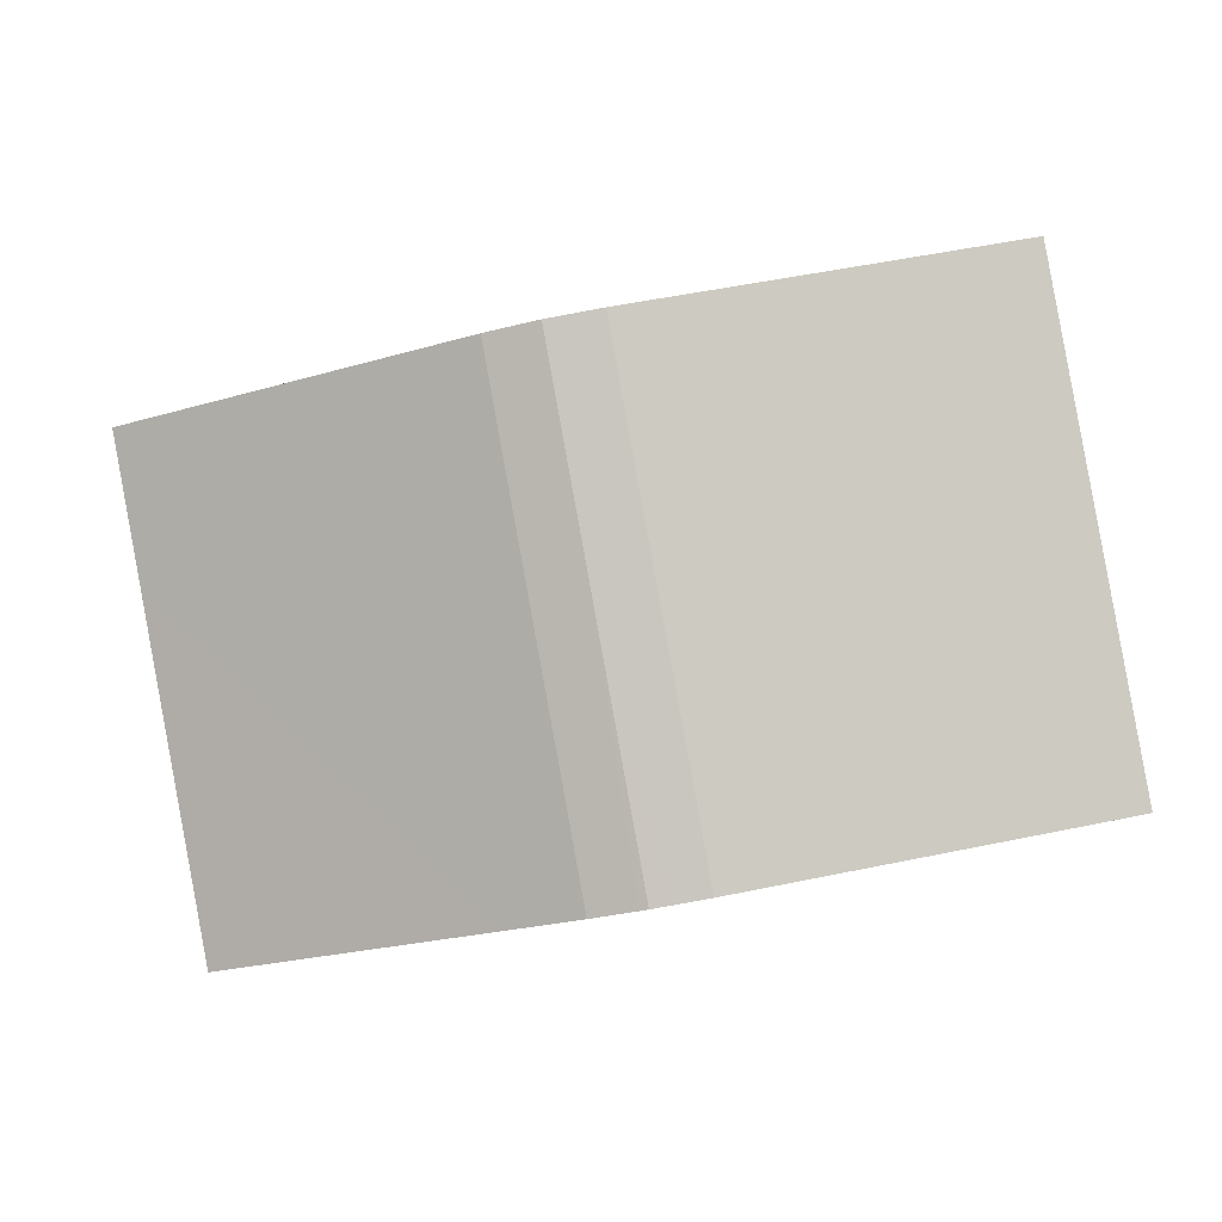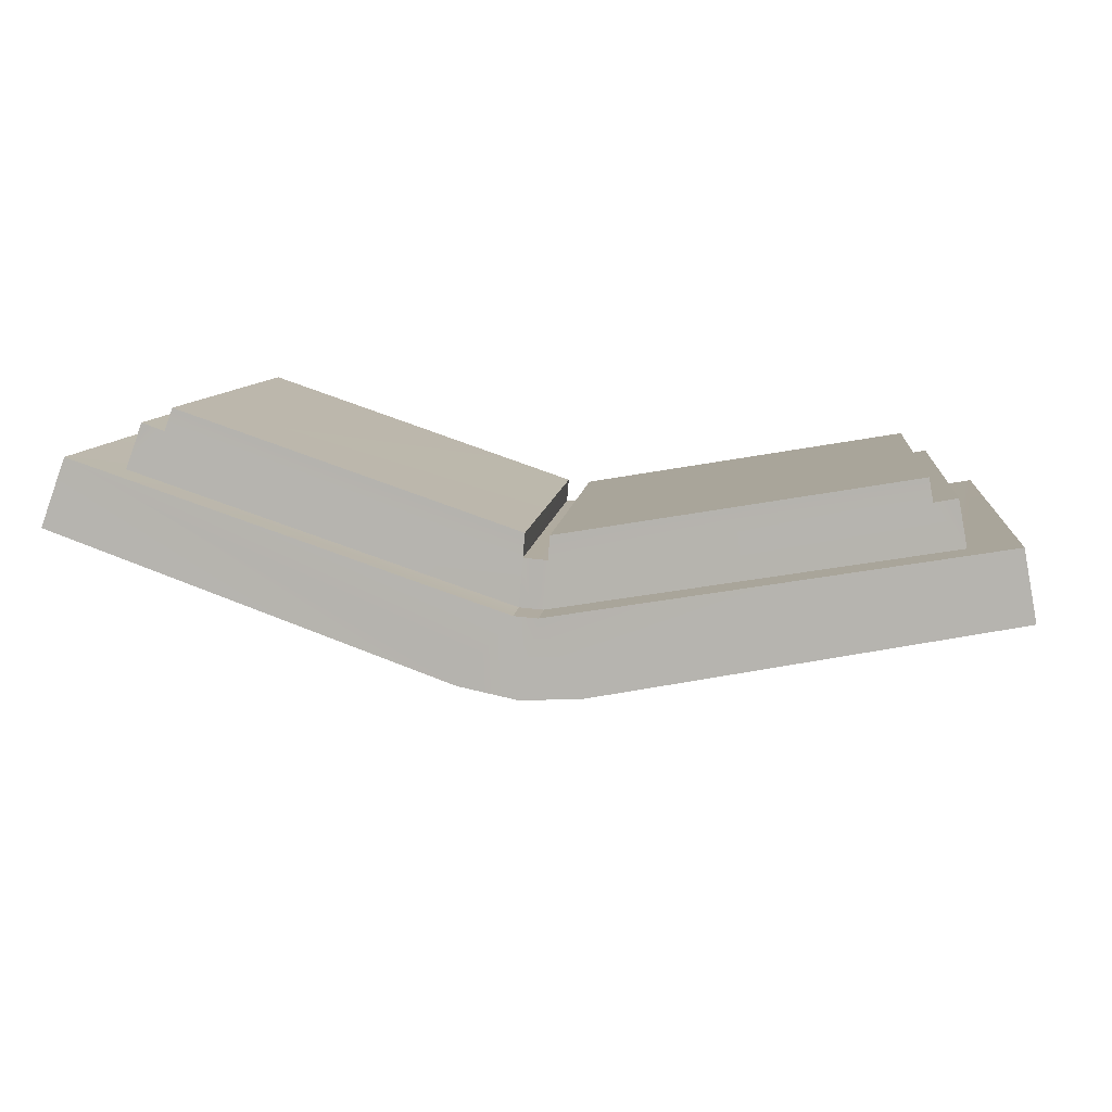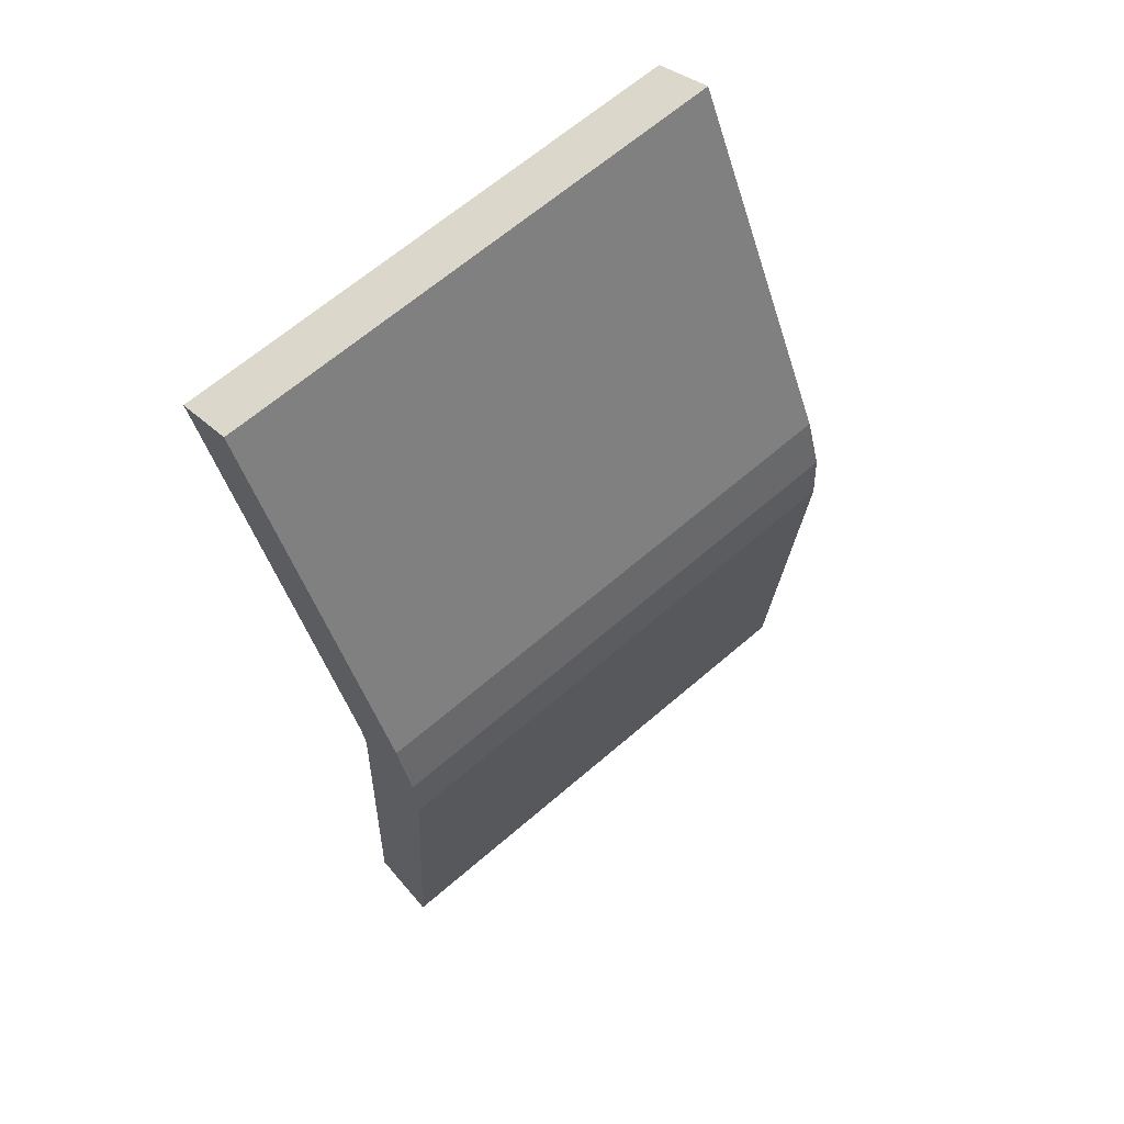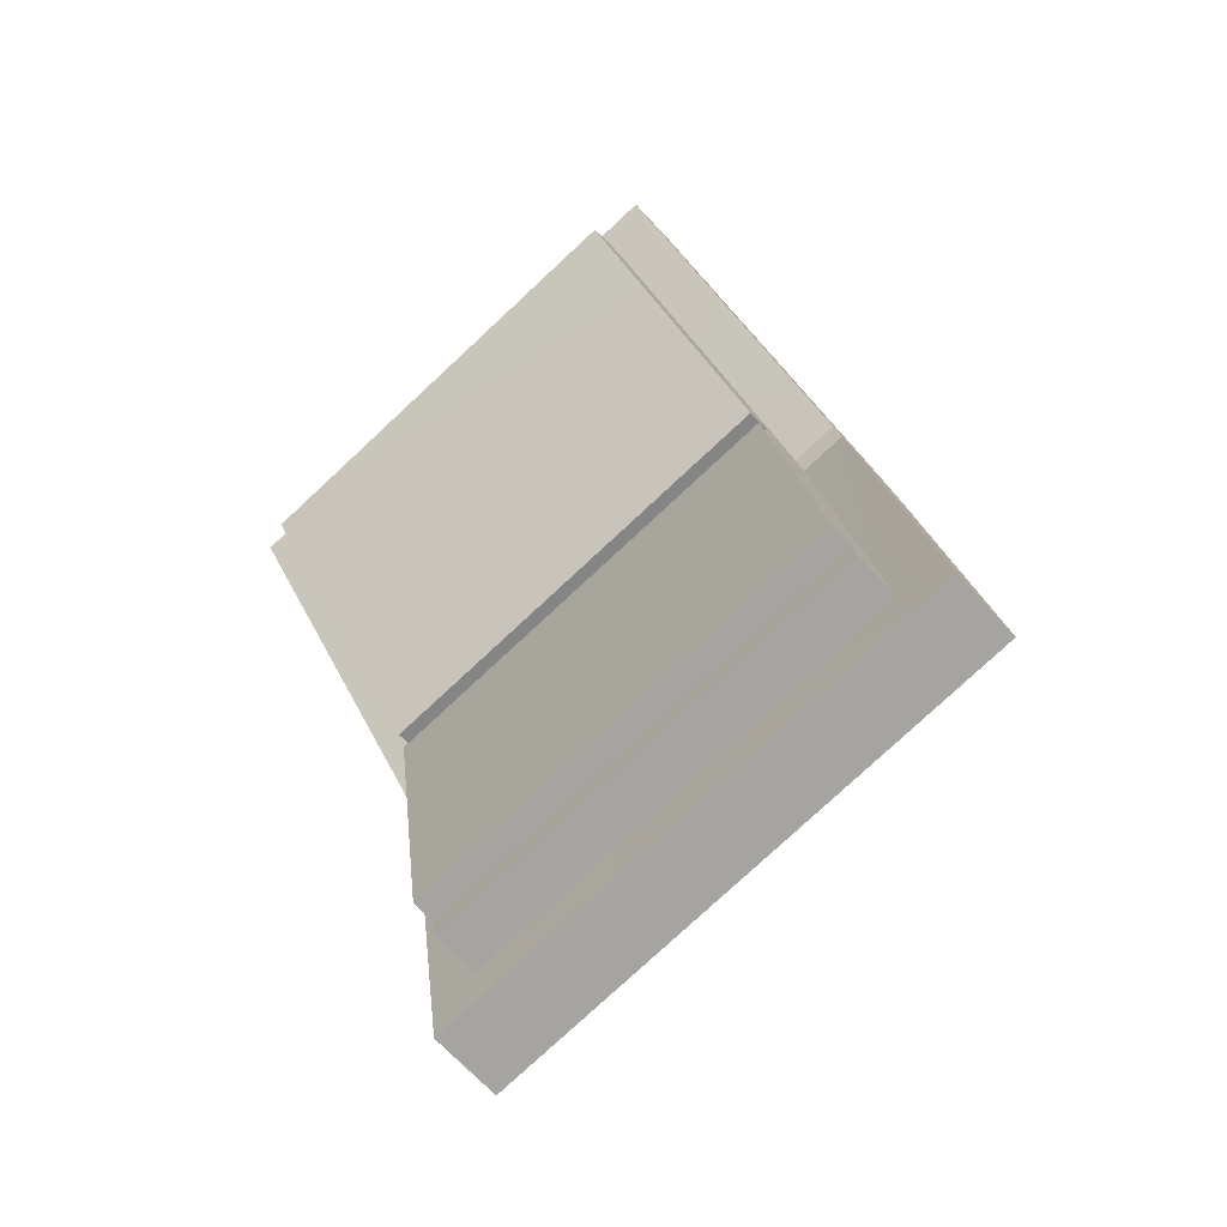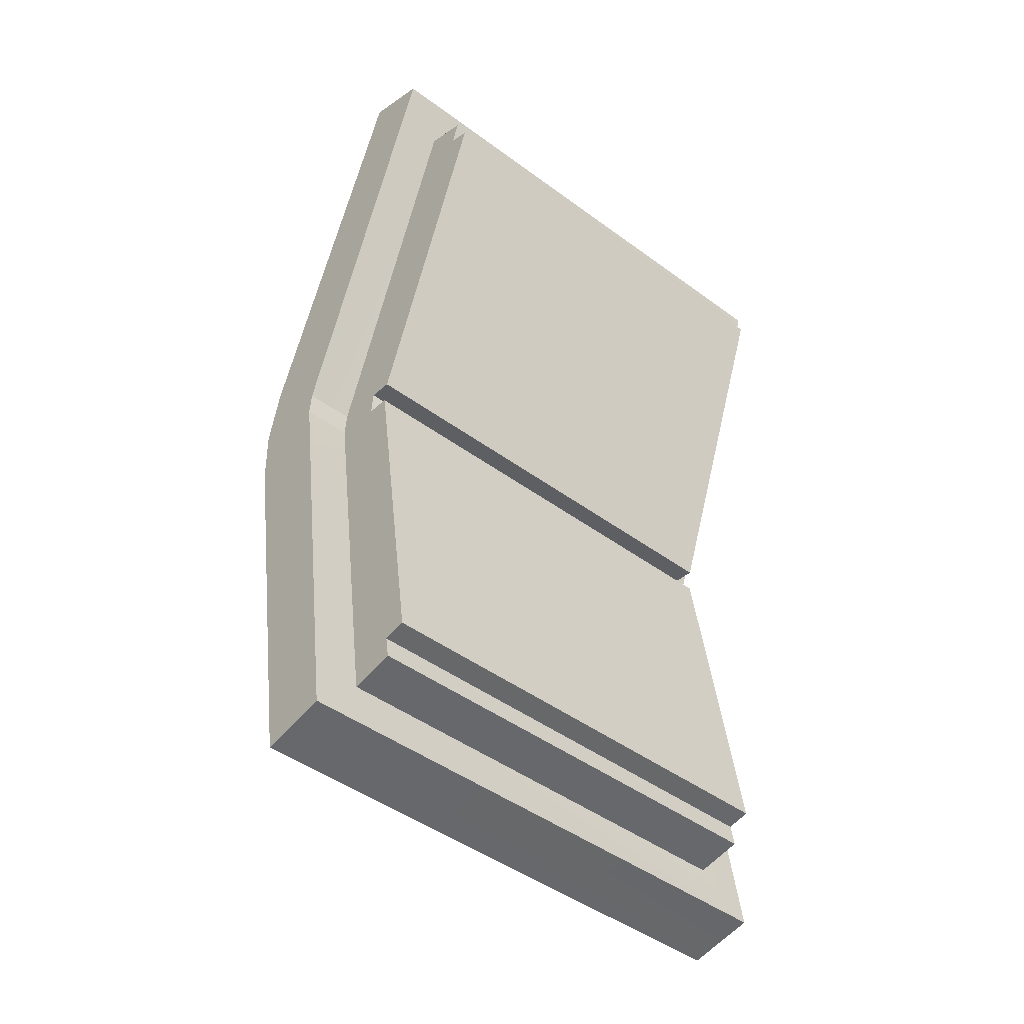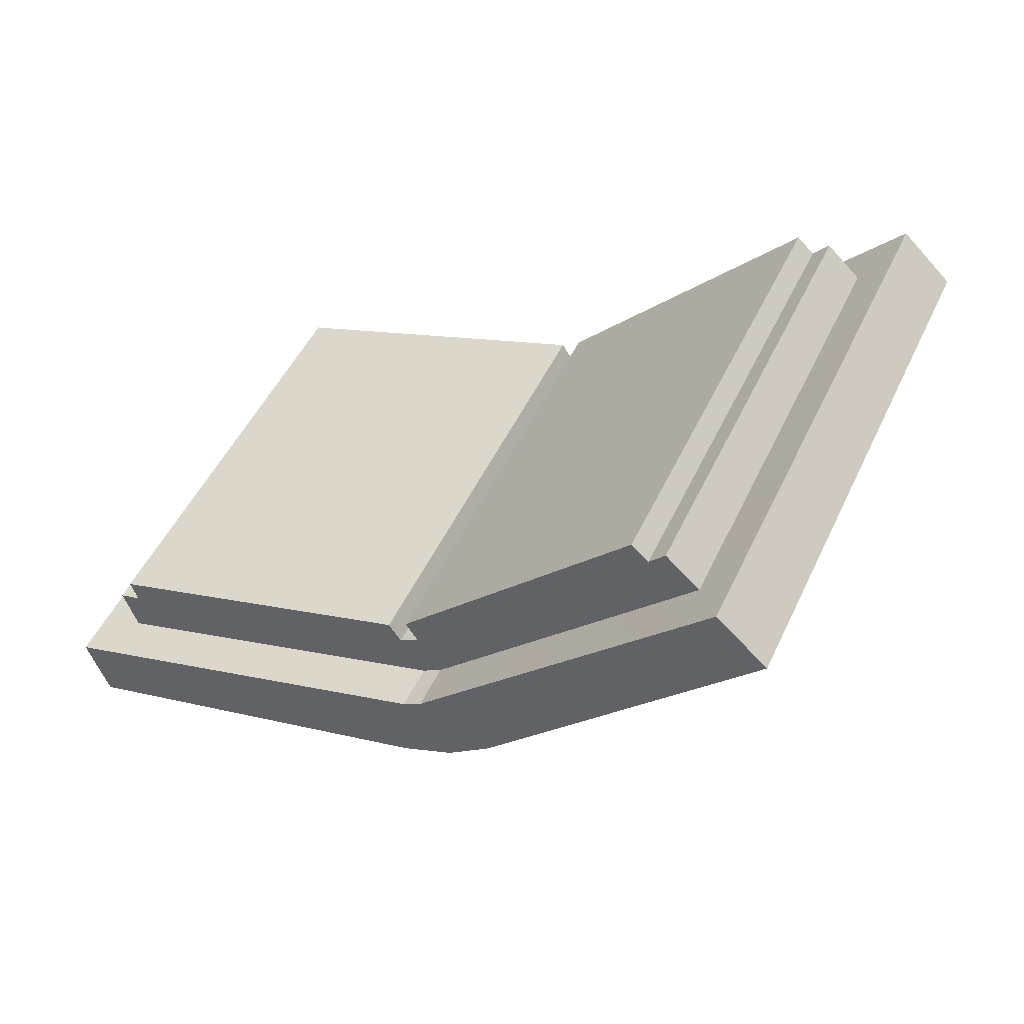
<metadata>
{"format":"obj","ext":"obj","renderer":"f3d","projection":"perspective","resolution":1024,"background":"white","views":[{"elev":-50.6,"azim":-166.4,"up":"+Y"},{"elev":49.1,"azim":-172.7,"up":"+Y"},{"elev":-33.8,"azim":97.3,"up":"+Y"},{"elev":28.3,"azim":74.6,"up":"+Y"},{"elev":49.5,"azim":-86.2,"up":"+Y"},{"elev":-6.5,"azim":-139.8,"up":"+Z"}]}
</metadata>
<code>
g magicbook_shadow_spell_mesh
v 0.4144 -0.968 1.313
v 0.6941 -0.6634 1.074
v 0.4146 -0.7215 1.024
v 0.6938 -0.9099 1.362
v 0.3734 -0.7255 1.021
v 0.4144 -0.968 1.313
v 0.4146 -0.7215 1.024
v 0.3732 -0.972 1.309
v 0.05221 -0.9093 1.362
v 0.3321 -0.7215 1.024
v 0.05236 -0.6629 1.074
v 0.3319 -0.9679 1.313
v 0.3814 -0.8712 1.352
v 0.6206 -0.6218 1.153
v 0.6204 -0.8255 1.391
v 0.3816 -0.6677 1.113
v 0.3814 -0.9303 1.345
v 0.3732 -0.9089 1.32
v 0.3814 -0.9089 1.32
v 0.3732 -0.9303 1.345
v 0.3649 -0.9089 1.32
v 0.3649 -0.9303 1.345
v 0.1257 -0.8249 1.391
v 0.3651 -0.6677 1.113
v 0.3649 -0.8712 1.352
v 0.1258 -0.6214 1.153
v 0.681 -0.8735 1.393
v 0.6941 -0.6634 1.074
v 0.6938 -0.9099 1.362
v 0.6813 -0.6271 1.105
v 0.3816 -0.7053 1.081
v 0.3734 -0.6839 1.056
v 0.3816 -0.6839 1.056
v 0.3734 -0.7053 1.081
v 0.3651 -0.6839 1.056
v 0.3651 -0.7053 1.081
v 0.6492 -0.8586 1.363
v 0.6408 -0.6307 1.145
v 0.6494 -0.655 1.124
v 0.6406 -0.8343 1.383
v 0.3814 -0.8838 1.341
v 0.6204 -0.8255 1.391
v 0.6247 -0.8376 1.381
v 0.3814 -0.8712 1.352
v 0.1214 -0.8371 1.381
v 0.3649 -0.8712 1.352
v 0.3649 -0.8838 1.341
v 0.1257 -0.8249 1.391
v 0.3649 -0.9303 1.345
v 0.3319 -0.9679 1.313
v 0.06502 -0.873 1.394
v 0.3732 -0.972 1.309
v 0.3732 -0.9303 1.345
v 0.3814 -0.9303 1.345
v 0.3319 -0.9679 1.313
v 0.05221 -0.9093 1.362
v 0.681 -0.8735 1.393
v 0.6938 -0.9099 1.362
v 0.4144 -0.968 1.313
v 0.3814 -0.9303 1.345
v 0.4144 -0.968 1.313
v 0.3732 -0.972 1.309
v 0.06502 -0.873 1.394
v 0.05236 -0.6629 1.074
v 0.06517 -0.6266 1.105
v 0.05221 -0.9093 1.362
v 0.09691 -0.858 1.363
v 0.1056 -0.6302 1.145
v 0.1055 -0.8338 1.384
v 0.09704 -0.6545 1.124
v 0.3649 -0.8712 1.352
v 0.3651 -0.6802 1.103
v 0.3649 -0.8838 1.341
v 0.3651 -0.6677 1.113
v 0.3814 -0.8712 1.352
v 0.3816 -0.6802 1.103
v 0.3816 -0.6677 1.113
v 0.3814 -0.8838 1.341
v 0.3816 -0.6802 1.103
v 0.6206 -0.6218 1.153
v 0.3816 -0.6677 1.113
v 0.6249 -0.634 1.142
v 0.1215 -0.6335 1.142
v 0.3651 -0.6677 1.113
v 0.1258 -0.6214 1.153
v 0.3651 -0.6802 1.103
v 0.1258 -0.6214 1.153
v 0.1214 -0.8371 1.381
v 0.1258 -0.6214 1.153
v 0.1257 -0.8249 1.391
v 0.1215 -0.6335 1.142
v 0.06502 -0.873 1.394
v 0.3649 -0.9089 1.32
v 0.3649 -0.9303 1.345
v 0.09691 -0.858 1.363
v 0.09704 -0.6545 1.124
v 0.06517 -0.6266 1.105
v 0.3651 -0.6839 1.056
v 0.3651 -0.7053 1.081
v 0.6247 -0.8376 1.381
v 0.6206 -0.6218 1.153
v 0.6249 -0.634 1.142
v 0.6204 -0.8255 1.391
v 0.3814 -0.8838 1.341
v 0.3734 -0.6802 1.103
v 0.3816 -0.6802 1.103
v 0.3732 -0.8838 1.341
v 0.3651 -0.6802 1.103
v 0.3649 -0.8838 1.341
v 0.3649 -0.9089 1.32
v 0.09691 -0.858 1.363
v 0.1214 -0.8371 1.381
v 0.3649 -0.8838 1.341
v 0.1055 -0.8338 1.384
v 0.1055 -0.8338 1.384
v 0.1215 -0.6335 1.142
v 0.1214 -0.8371 1.381
v 0.1056 -0.6302 1.145
v 0.3732 -0.9089 1.32
v 0.3814 -0.8838 1.341
v 0.3814 -0.9089 1.32
v 0.3732 -0.8838 1.341
v 0.3649 -0.8838 1.341
v 0.3649 -0.9089 1.32
v 0.6247 -0.8376 1.381
v 0.6408 -0.6307 1.145
v 0.6406 -0.8343 1.383
v 0.6249 -0.634 1.142
v 0.3651 -0.7053 1.081
v 0.1215 -0.6335 1.142
v 0.09704 -0.6545 1.124
v 0.3651 -0.6802 1.103
v 0.1056 -0.6302 1.145
v 0.3816 -0.6802 1.103
v 0.3734 -0.7053 1.081
v 0.3816 -0.7053 1.081
v 0.3734 -0.6802 1.103
v 0.3651 -0.7053 1.081
v 0.3651 -0.6802 1.103
v 0.3651 -0.6839 1.056
v 0.06517 -0.6266 1.105
v 0.3321 -0.7215 1.024
v 0.3734 -0.7255 1.021
v 0.3734 -0.6839 1.056
v 0.3816 -0.6839 1.056
v 0.05236 -0.6629 1.074
v 0.3321 -0.7215 1.024
v 0.6813 -0.6271 1.105
v 0.4146 -0.7215 1.024
v 0.6941 -0.6634 1.074
v 0.3816 -0.6839 1.056
v 0.4146 -0.7215 1.024
v 0.3734 -0.7255 1.021
v 0.6247 -0.8376 1.381
v 0.3814 -0.8712 1.352
v 0.6204 -0.8255 1.391
v 0.3814 -0.8838 1.341
v 0.681 -0.8735 1.393
v 0.3814 -0.9089 1.32
v 0.6492 -0.8586 1.363
v 0.3814 -0.9303 1.345
v 0.6494 -0.655 1.124
v 0.6813 -0.6271 1.105
v 0.3816 -0.6839 1.056
v 0.3816 -0.7053 1.081
v 0.3814 -0.9089 1.32
v 0.6247 -0.8376 1.381
v 0.6492 -0.8586 1.363
v 0.3814 -0.8838 1.341
v 0.6406 -0.8343 1.383
v 0.3816 -0.7053 1.081
v 0.6494 -0.655 1.124
v 0.6249 -0.634 1.142
v 0.3816 -0.6802 1.103
v 0.6408 -0.6307 1.145
v 0.3734 -0.7255 1.021
v 0.3319 -0.9679 1.313
v 0.3732 -0.972 1.309
v 0.3321 -0.7215 1.024
g magicbook_shadow_spell_mesh_0
f -177 -178 -179
f -176 -179 -178
f -173 -174 -175
f -172 -175 -174
f -169 -170 -171
f -168 -171 -170
f -165 -166 -167
f -164 -167 -166
f -161 -162 -163
f -160 -163 -162
f -162 -159 -160
f -158 -160 -159
f -155 -156 -157
f -154 -157 -156
f -151 -152 -153
f -150 -153 -152
f -147 -148 -149
f -146 -149 -148
f -148 -145 -146
f -144 -146 -145
f -141 -142 -143
f -140 -143 -142
f -137 -138 -139
f -136 -139 -138
f -133 -134 -135
f -132 -135 -134
f -129 -130 -131
f -130 -128 -131
f -127 -131 -128
f -127 -128 -126
f -124 -125 -129
f -121 -122 -123
f -119 -123 -120
f -119 -120 -118
f -115 -116 -117
f -114 -117 -116
f -111 -112 -113
f -110 -113 -112
f -107 -108 -109
f -106 -109 -108
f -103 -104 -105
f -102 -105 -104
f -99 -100 -101
f -98 -101 -100
f -95 -96 -97
f -94 -97 -96
f -94 -97 -96
f -93 -96 -97
f -90 -91 -92
f -89 -92 -91
f -86 -87 -88
f -85 -88 -87
f -85 -84 -88
f -83 -88 -84
f -83 -84 -82
f -81 -82 -84
f -78 -79 -80
f -77 -80 -79
f -74 -75 -76
f -73 -76 -75
f -75 -72 -73
f -71 -73 -72
f -68 -69 -70
f -67 -68 -70
f -66 -69 -68
f -63 -64 -65
f -62 -65 -64
f -59 -60 -61
f -58 -61 -60
f -58 -57 -61
f -56 -61 -57
f -53 -54 -55
f -52 -55 -54
f -49 -50 -51
f -50 -48 -51
f -47 -50 -49
f -44 -45 -46
f -43 -46 -45
f -45 -42 -43
f -41 -43 -42
f -38 -39 -40
f -38 -40 -37
f -36 -37 -40
f -36 -35 -37
f -33 -34 -39
f -30 -31 -32
f -32 -28 -29
f -28 -27 -29
f -24 -25 -26
f -23 -26 -25
f -20 -21 -22
f -19 -22 -21
f -20 -22 -18
f -17 -18 -22
f -17 -16 -18
f -15 -18 -16
f -12 -13 -14
f -13 -11 -14
f -10 -13 -12
f -7 -8 -9
f -6 -7 -9
f -5 -8 -7
f -2 -3 -4
f -1 -4 -3

</code>
